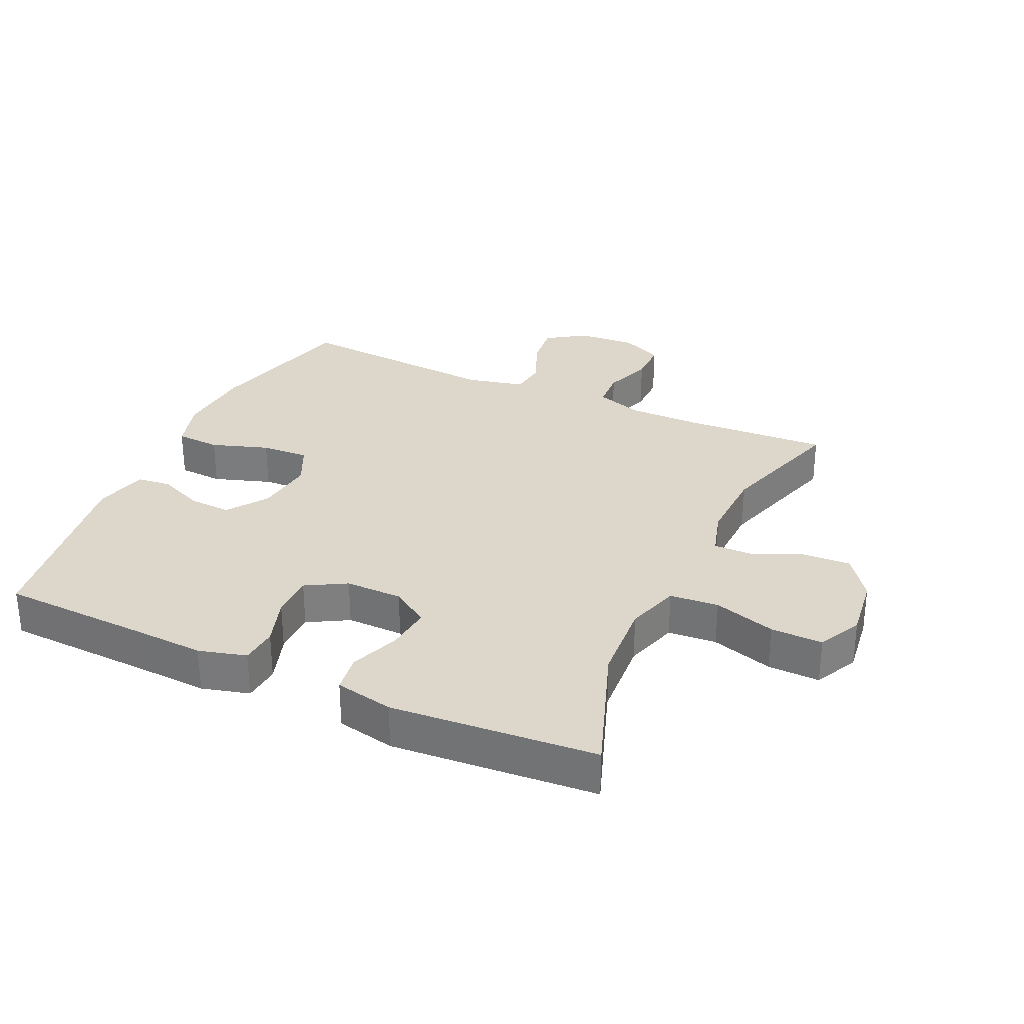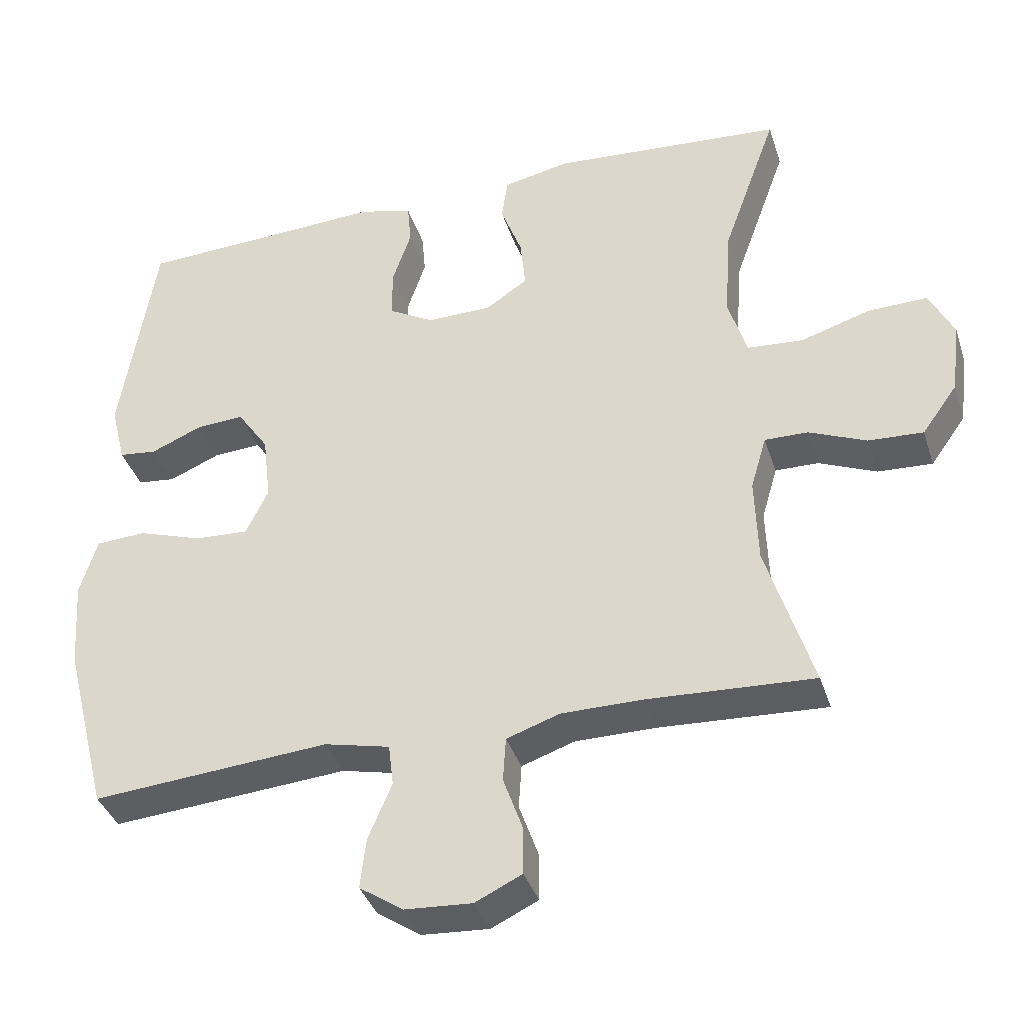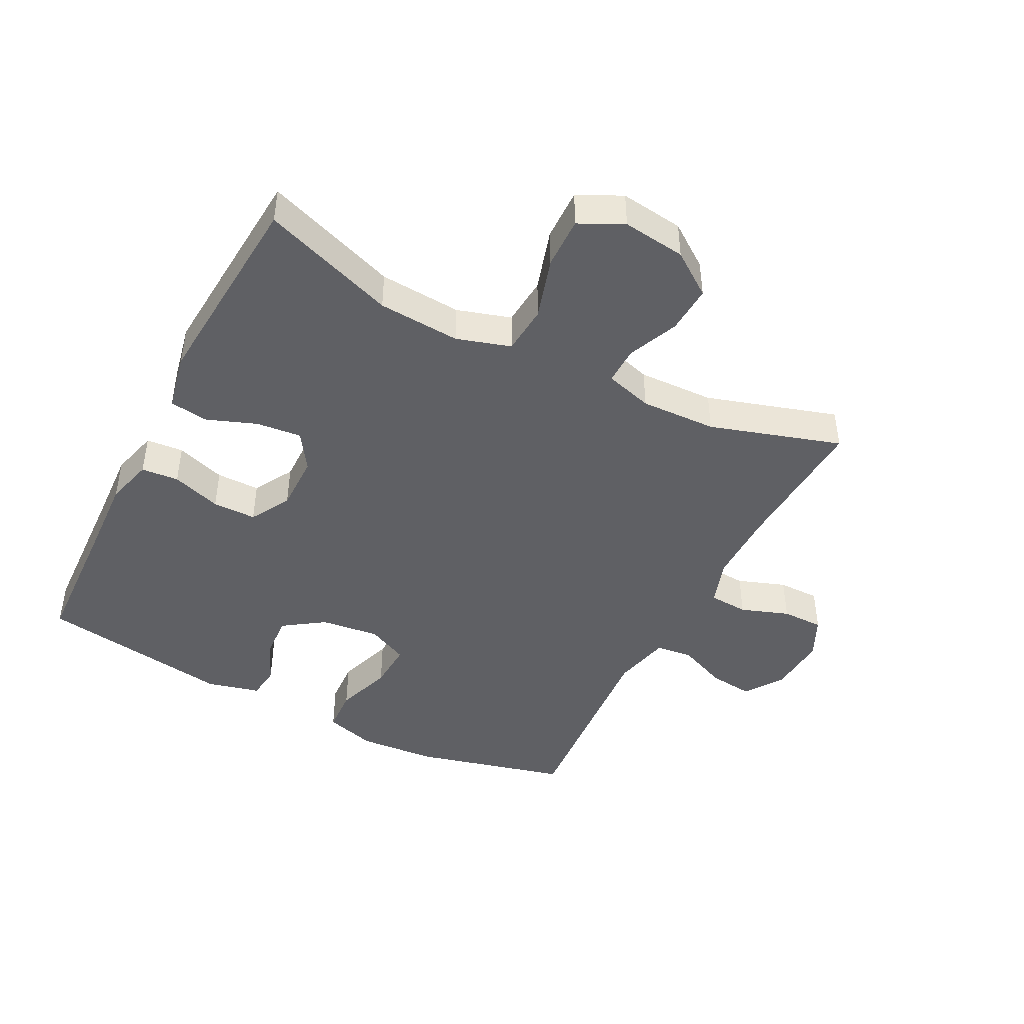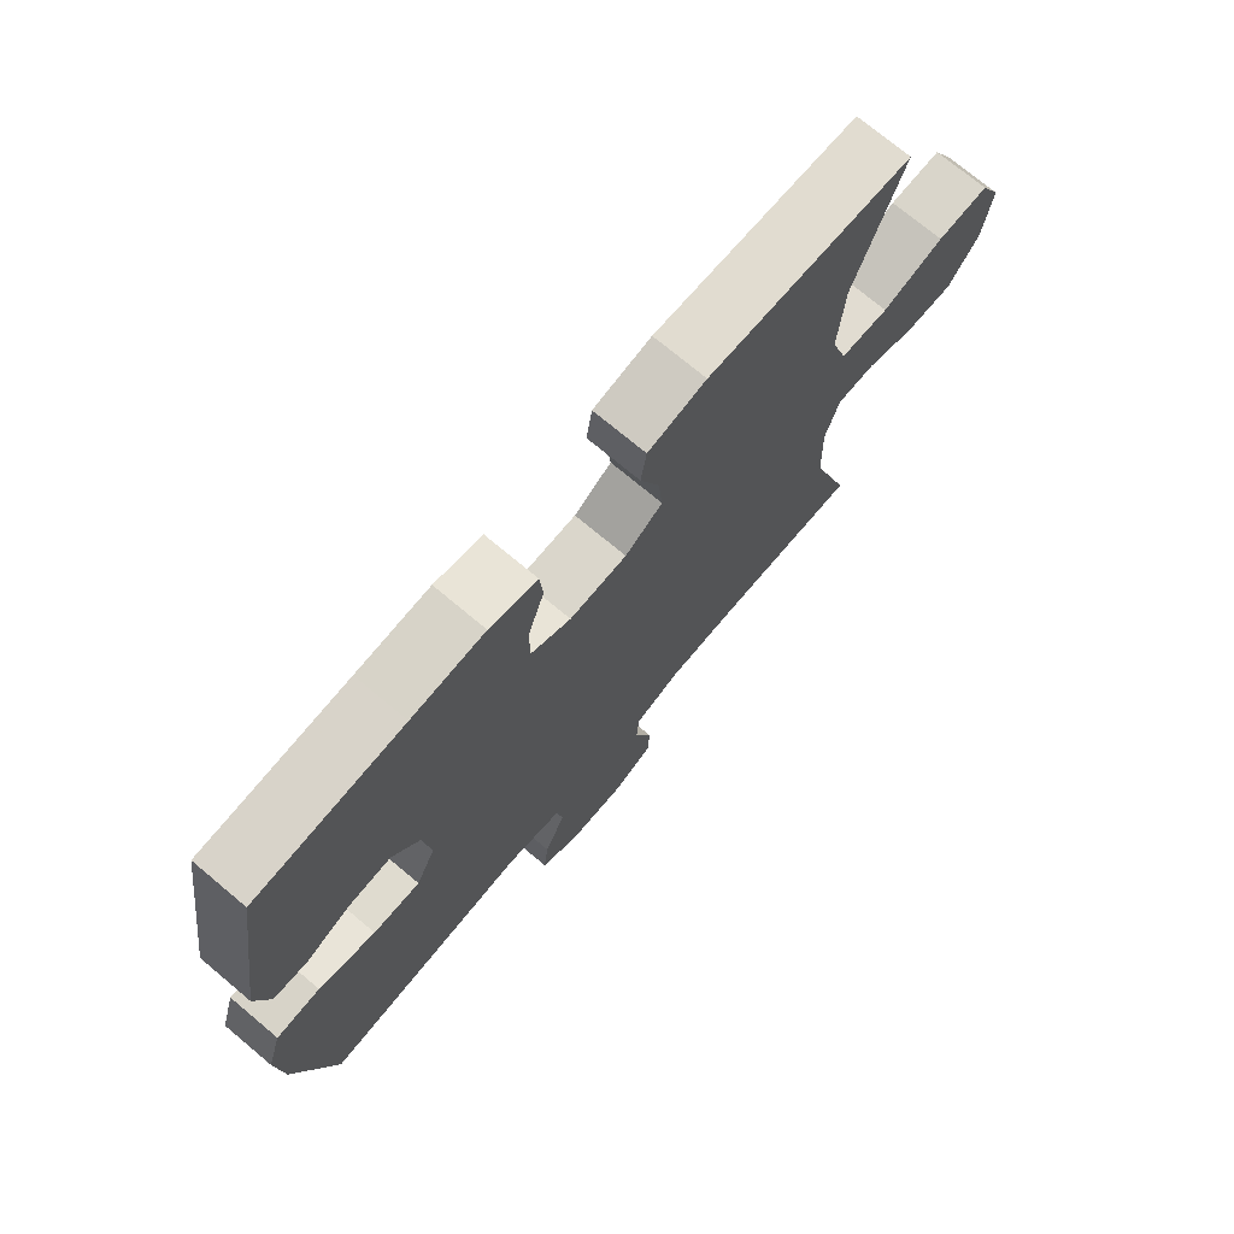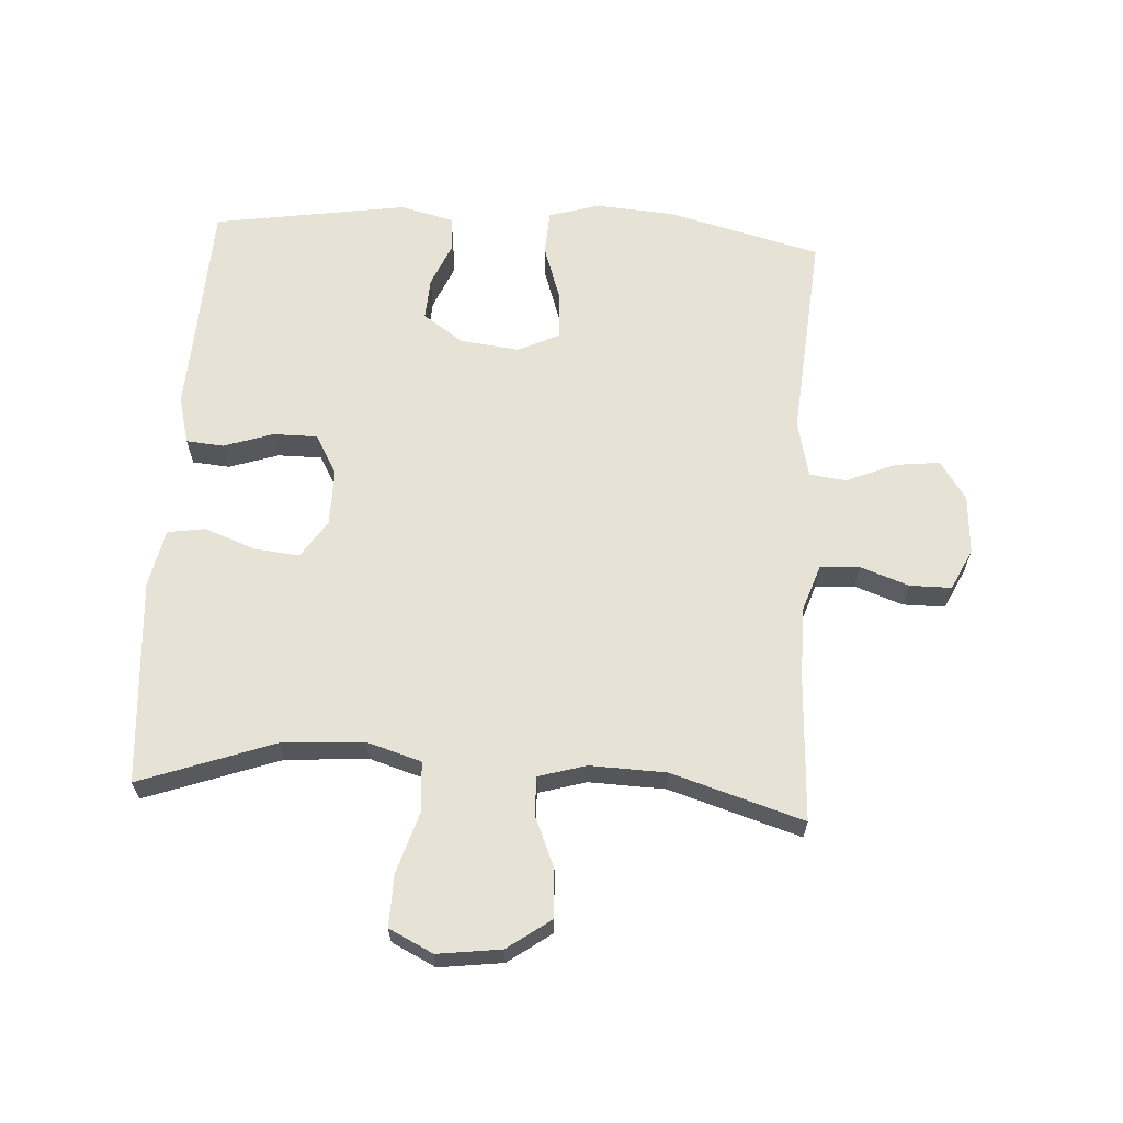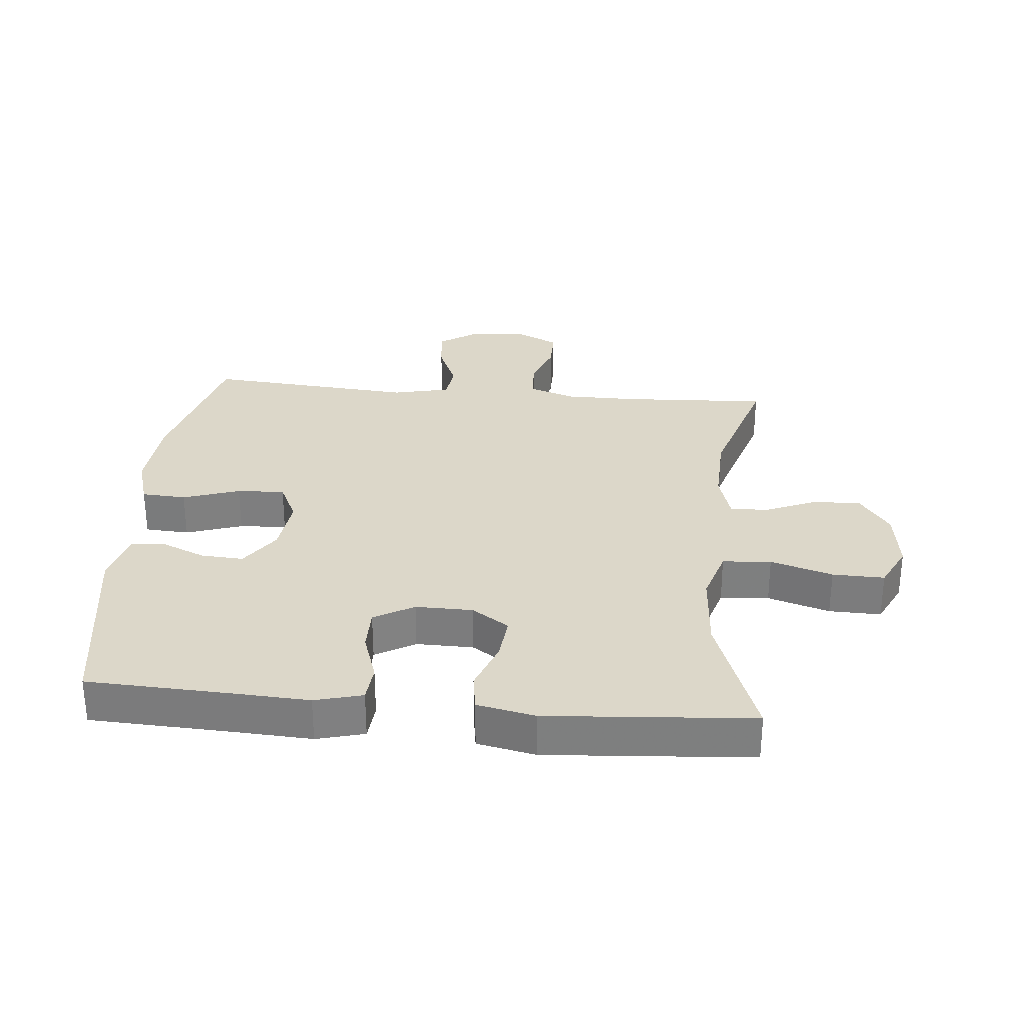
<metadata>
{"format":"obj","ext":"obj","renderer":"f3d","projection":"perspective","resolution":1024,"background":"white","views":[{"elev":30.5,"azim":24.7,"up":"+Y"},{"elev":-37.8,"azim":17.1,"up":"+Z"},{"elev":-44.5,"azim":62.8,"up":"+Y"},{"elev":73.2,"azim":-50.1,"up":"+Z"},{"elev":63.9,"azim":93.5,"up":"+Y"},{"elev":30.3,"azim":5.3,"up":"+Y"}]}
</metadata>
<code>
v -0.5 0.07 -0.5
v -0.562 0.07 -0.258
v -0.571 0.07 -0.134
v -0.547 0.07 -0.054
v -0.477 0.07 -0.05
v -0.387 0.07 -0.08
v -0.312 0.07 -0.084
v -0.281 0.07 -0.019
v -0.292 0.07 0.074
v -0.336 0.07 0.138
v -0.403 0.07 0.134
v -0.474 0.07 0.104
v -0.527 0.07 0.11
v -0.548 0.07 0.194
v -0.5 0.07 0.5
v -0.269 0.07 0.51
v -0.154 0.07 0.516
v -0.079 0.07 0.496
v -0.074 0.07 0.437
v -0.1 0.07 0.359
v -0.1 0.07 0.29
v -0.037 0.07 0.254
v 0.053 0.07 0.255
v 0.112 0.07 0.294
v 0.105 0.07 0.365
v 0.075 0.07 0.445
v 0.084 0.07 0.505
v 0.176 0.07 0.524
v 0.5 0.07 0.5
v 0.424 0.07 0.289
v 0.415 0.07 0.159
v 0.441 0.07 0.074
v 0.518 0.07 0.068
v 0.616 0.07 0.098
v 0.698 0.07 0.1
v 0.732 0.07 0.031
v 0.719 0.07 -0.069
v 0.67 0.07 -0.137
v 0.594 0.07 -0.133
v 0.514 0.07 -0.099
v 0.454 0.07 -0.098
v 0.432 0.07 -0.173
v 0.436 0.07 -0.293
v 0.5 0.07 -0.5
v 0.271 0.07 -0.488
v 0.157 0.07 -0.488
v 0.083 0.07 -0.513
v 0.079 0.07 -0.575
v 0.106 0.07 -0.651
v 0.106 0.07 -0.717
v 0.041 0.07 -0.748
v -0.052 0.07 -0.742
v -0.113 0.07 -0.701
v -0.105 0.07 -0.631
v -0.072 0.07 -0.553
v -0.079 0.07 -0.495
v -0.17 0.07 -0.474
v -0.5 0 -0.5
v -0.562 0 -0.258
v -0.571 0 -0.134
v -0.547 0 -0.054
v -0.477 0 -0.05
v -0.387 0 -0.08
v -0.312 0 -0.084
v -0.281 0 -0.019
v -0.292 0 0.074
v -0.336 0 0.138
v -0.403 0 0.134
v -0.474 0 0.104
v -0.527 0 0.11
v -0.548 0 0.194
v -0.5 0 0.5
v -0.269 0 0.51
v -0.154 0 0.516
v -0.079 0 0.496
v -0.074 0 0.437
v -0.1 0 0.359
v -0.1 0 0.29
v -0.037 0 0.254
v 0.053 0 0.255
v 0.112 0 0.294
v 0.105 0 0.365
v 0.075 0 0.445
v 0.084 0 0.505
v 0.176 0 0.524
v 0.5 0 0.5
v 0.424 0 0.289
v 0.415 0 0.159
v 0.441 0 0.074
v 0.518 0 0.068
v 0.616 0 0.098
v 0.698 0 0.1
v 0.732 0 0.031
v 0.719 0 -0.069
v 0.67 0 -0.137
v 0.594 0 -0.133
v 0.514 0 -0.099
v 0.454 0 -0.098
v 0.432 0 -0.173
v 0.436 0 -0.293
v 0.5 0 -0.5
v 0.271 0 -0.488
v 0.157 0 -0.488
v 0.083 0 -0.513
v 0.079 0 -0.575
v 0.106 0 -0.651
v 0.106 0 -0.717
v 0.041 0 -0.748
v -0.052 0 -0.742
v -0.113 0 -0.701
v -0.105 0 -0.631
v -0.072 0 -0.553
v -0.079 0 -0.495
v -0.17 0 -0.474
f 52 53 54 55
f 50 51 52 55
f 48 49 50 55
f 47 48 55 56
f 46 47 56 57
f 43 44 45
f 42 43 45 46
f 41 42 46 57
f 37 38 39 40
f 37 40 41
f 36 37 41
f 33 34 35 36
f 32 33 36 41
f 31 32 41 57
f 27 28 29 30
f 25 26 27 30
f 24 25 30 31
f 23 24 31 57
f 17 18 19 20
f 16 17 20 21
f 15 16 21
f 14 15 21 22
f 11 12 13 14
f 10 11 14 22
f 3 4 5 6
f 3 6 7
f 2 3 7
f 1 2 7
f 57 1 7 8
f 9 10 22 23
f 8 9 23 57
f 112 111 110 109
f 112 109 108 107
f 112 107 106 105
f 113 112 105 104
f 114 113 104 103
f 102 101 100
f 103 102 100 99
f 114 103 99 98
f 97 96 95 94
f 98 97 94
f 98 94 93
f 93 92 91 90
f 98 93 90 89
f 114 98 89 88
f 87 86 85 84
f 87 84 83 82
f 88 87 82 81
f 114 88 81 80
f 77 76 75 74
f 78 77 74 73
f 78 73 72
f 79 78 72 71
f 71 70 69 68
f 79 71 68 67
f 63 62 61 60
f 64 63 60
f 64 60 59
f 64 59 58
f 65 64 58 114
f 80 79 67 66
f 114 80 66 65
f 1 58 59 2
f 2 59 60 3
f 3 60 61 4
f 4 61 62 5
f 5 62 63 6
f 6 63 64 7
f 7 64 65 8
f 8 65 66 9
f 9 66 67 10
f 10 67 68 11
f 11 68 69 12
f 12 69 70 13
f 13 70 71 14
f 14 71 72 15
f 15 72 73 16
f 16 73 74 17
f 17 74 75 18
f 18 75 76 19
f 19 76 77 20
f 20 77 78 21
f 21 78 79 22
f 22 79 80 23
f 23 80 81 24
f 24 81 82 25
f 25 82 83 26
f 26 83 84 27
f 27 84 85 28
f 28 85 86 29
f 29 86 87 30
f 30 87 88 31
f 31 88 89 32
f 32 89 90 33
f 33 90 91 34
f 34 91 92 35
f 35 92 93 36
f 36 93 94 37
f 37 94 95 38
f 38 95 96 39
f 39 96 97 40
f 40 97 98 41
f 41 98 99 42
f 42 99 100 43
f 43 100 101 44
f 44 101 102 45
f 45 102 103 46
f 46 103 104 47
f 47 104 105 48
f 48 105 106 49
f 49 106 107 50
f 50 107 108 51
f 51 108 109 52
f 52 109 110 53
f 53 110 111 54
f 54 111 112 55
f 55 112 113 56
f 56 113 114 57
f 57 114 58 1

</code>
